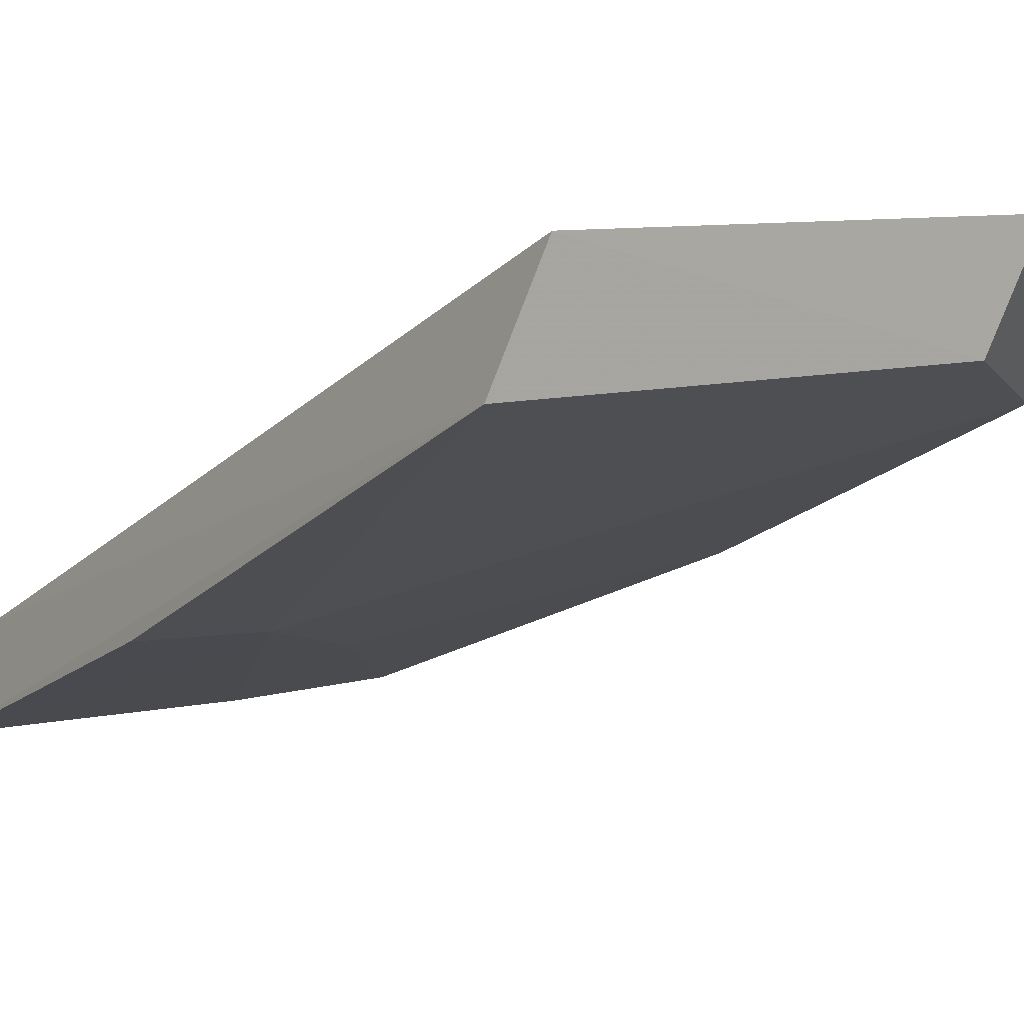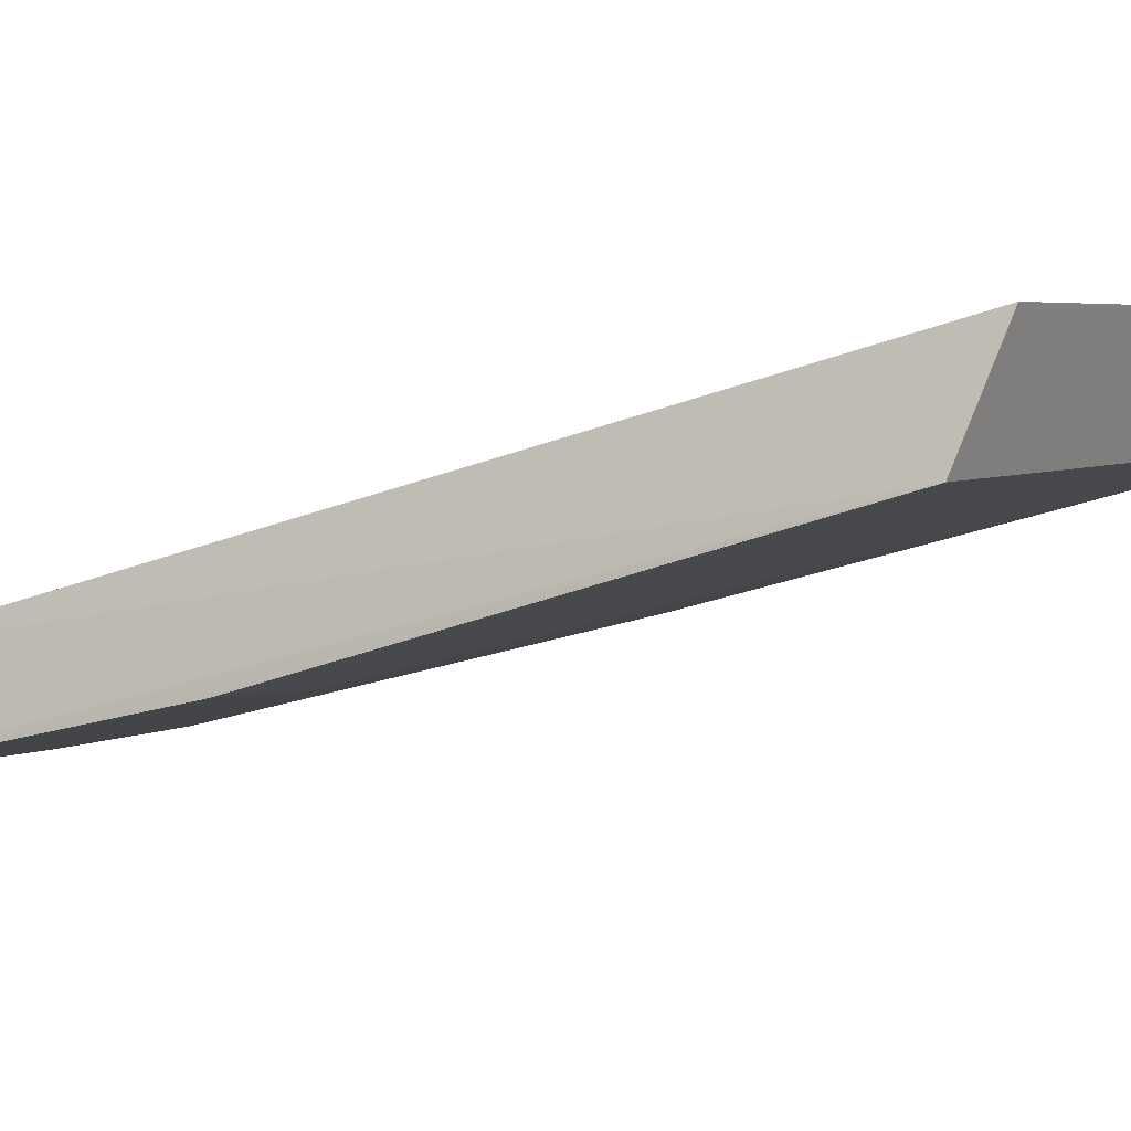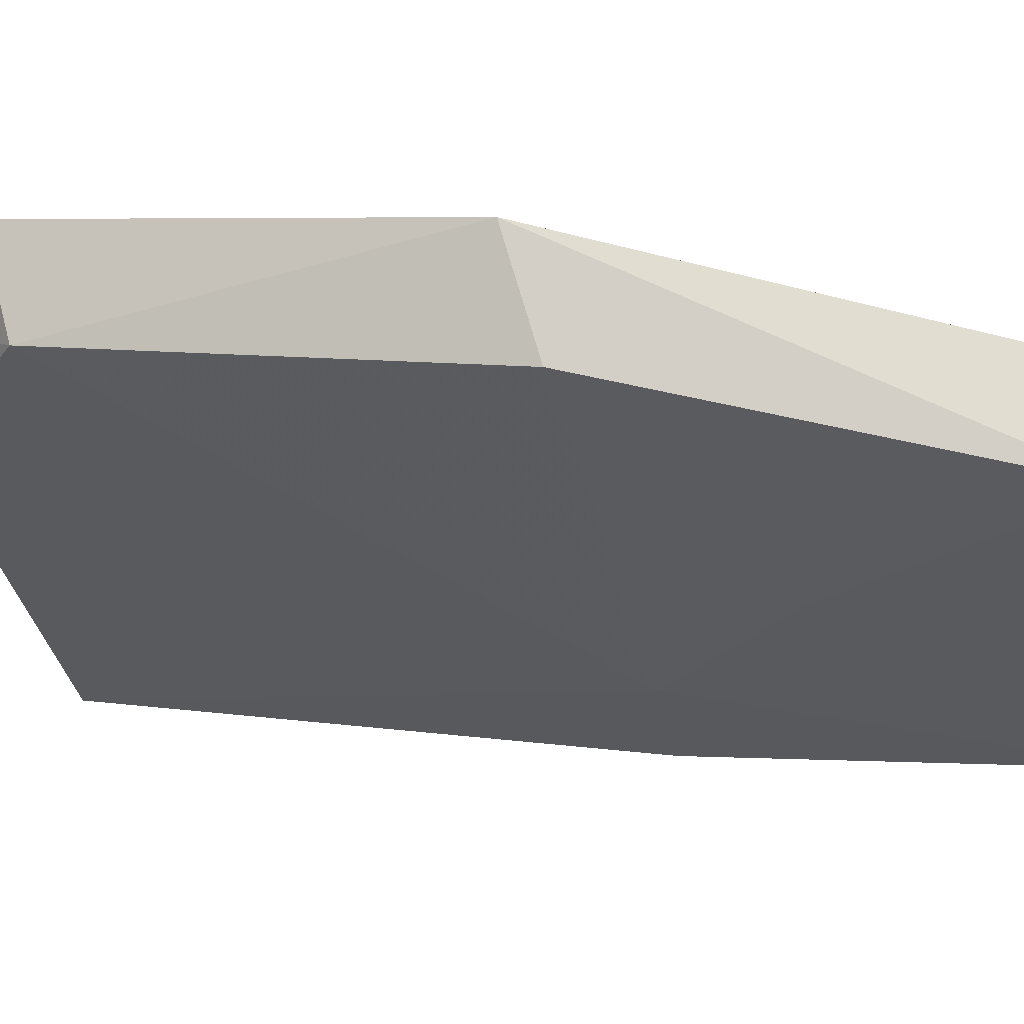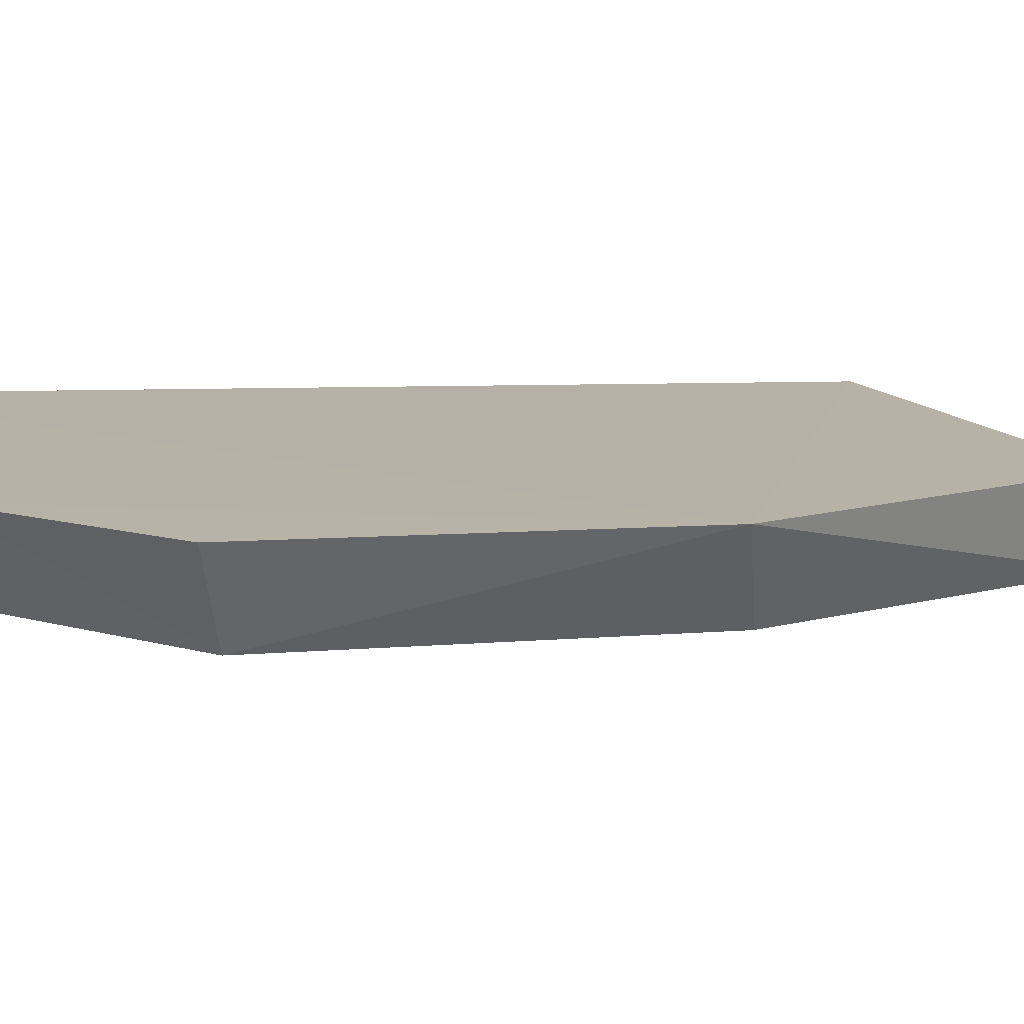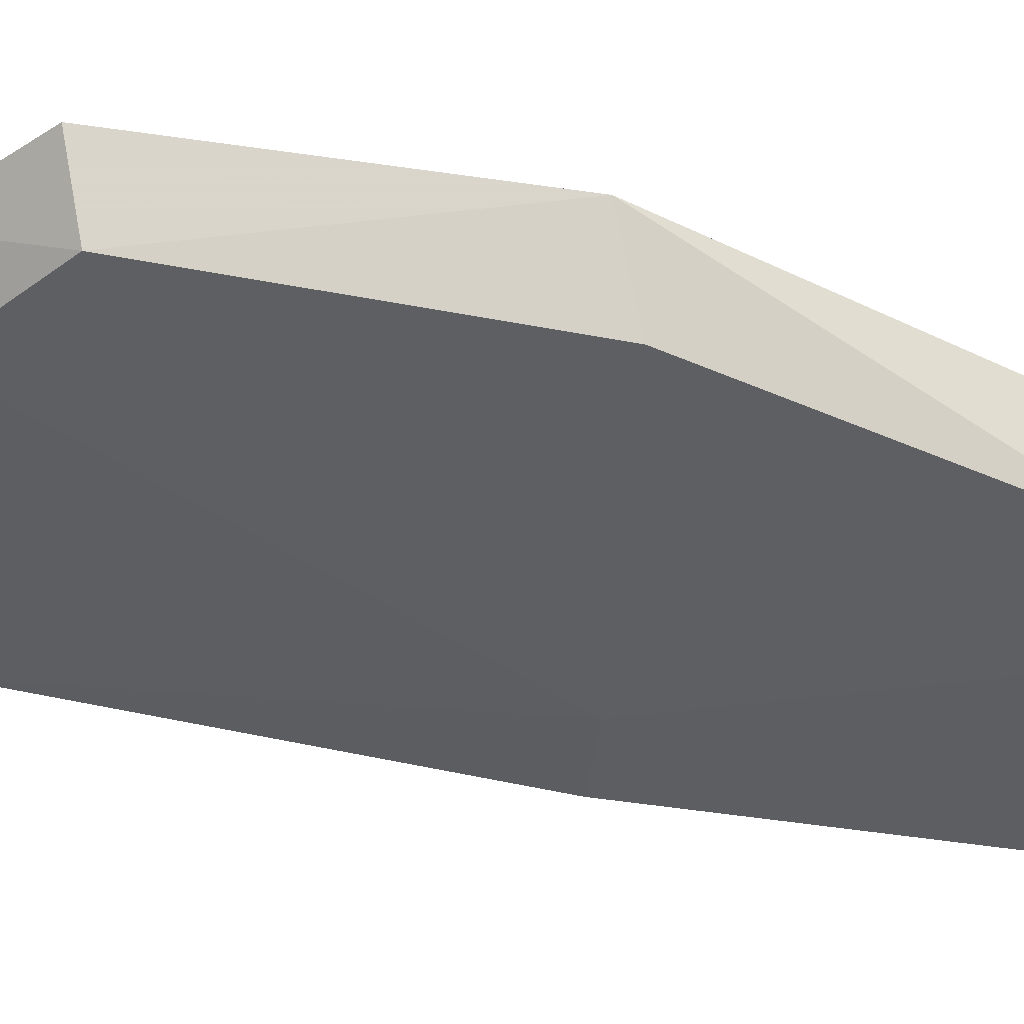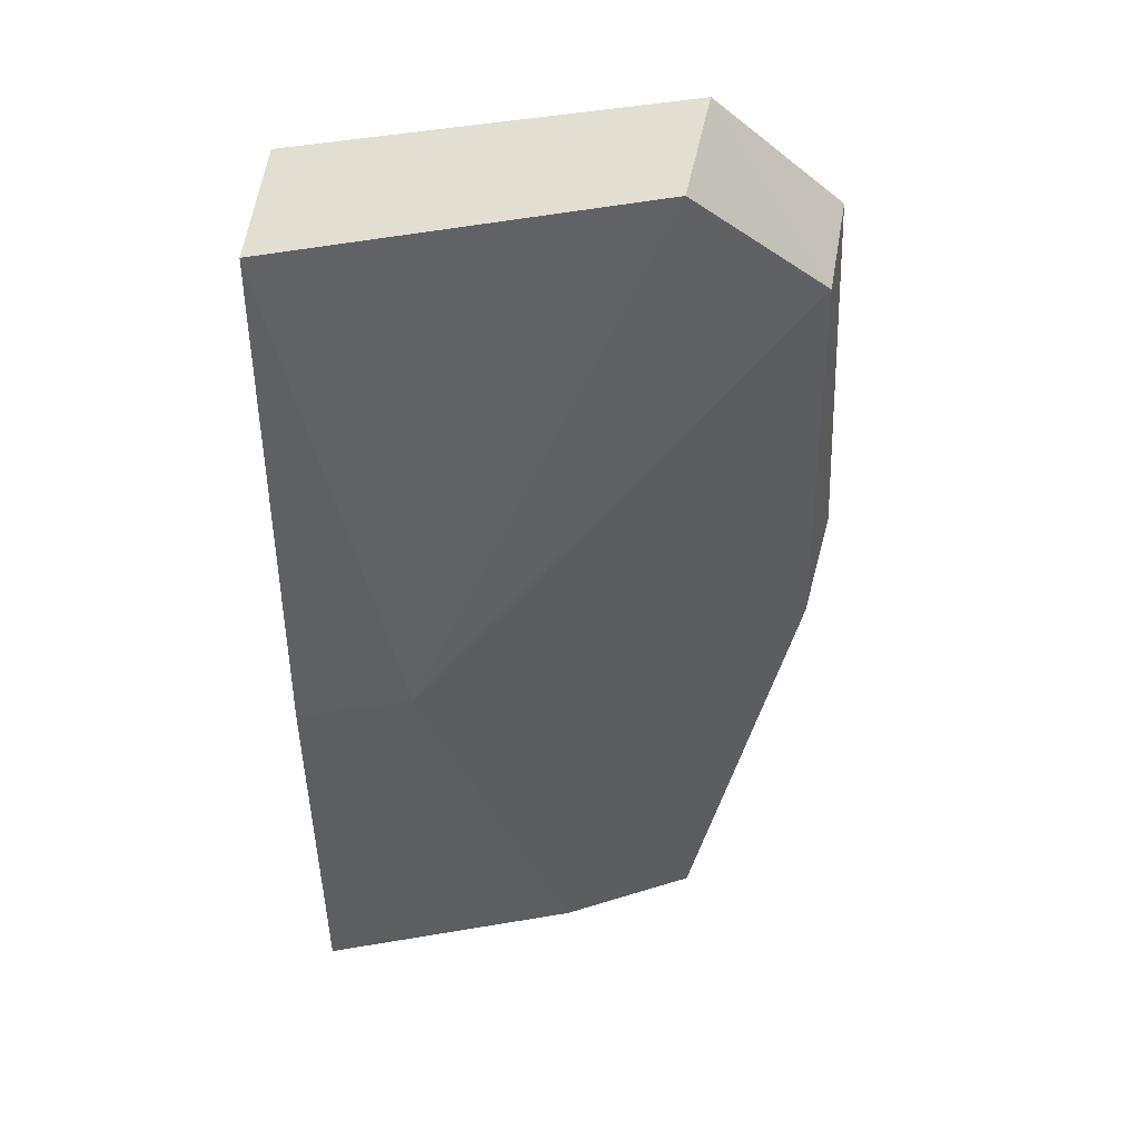
<metadata>
{"format":"obj","ext":"obj","renderer":"f3d","projection":"perspective","resolution":1024,"background":"white","views":[{"elev":-8.5,"azim":150.0,"up":"+Z"},{"elev":-7.1,"azim":125.3,"up":"+Z"},{"elev":-24.2,"azim":-77.3,"up":"+Z"},{"elev":24.1,"azim":-114.3,"up":"+Z"},{"elev":-30.5,"azim":-93.7,"up":"+Z"},{"elev":50.4,"azim":176.4,"up":"+Y"}]}
</metadata>
<code>
v -0.2335 0.1579 -0.01612
v -0.2362 0.1602 -0.00538
v -0.2798 0.1587 -0.008576
v -0.2805 0.2653 0.01801
v -0.2363 0.2668 0.01084
v -0.2807 0.1594 0.002018
v -0.2331 0.2631 -0.0006945
v -0.297 0.2057 0.01198
v -0.264 0.1565 -0.01153
v -0.2929 0.2478 0.007447
v -0.277 0.262 0.006941
v -0.2463 0.2021 -0.009594
v -0.2956 0.2501 0.01822
v -0.293 0.2028 0.0003716
v -0.233 0.2027 -0.01125
v -0.2617 0.1864 -0.008622
f 7 5 2
f 7 2 1
f 8 3 6
f 8 5 4
f 8 6 2
f 8 2 5
f 9 1 2
f 9 2 6
f 9 6 3
f 11 4 5
f 11 5 7
f 11 10 4
f 12 1 9
f 12 9 3
f 12 11 7
f 12 10 11
f 13 10 8
f 13 8 4
f 13 4 10
f 14 3 8
f 14 8 10
f 14 10 12
f 15 12 7
f 15 7 1
f 15 1 12
f 16 14 12
f 16 12 3
f 16 3 14

</code>
